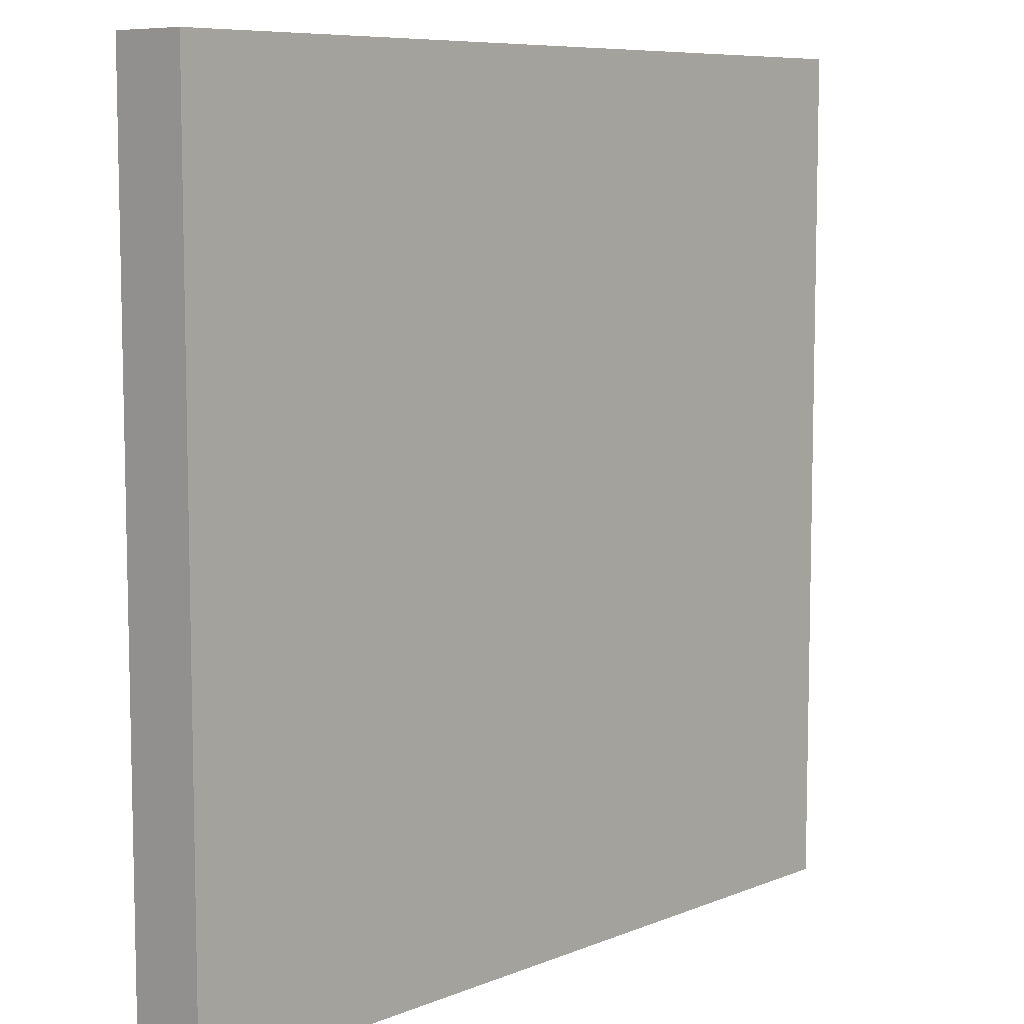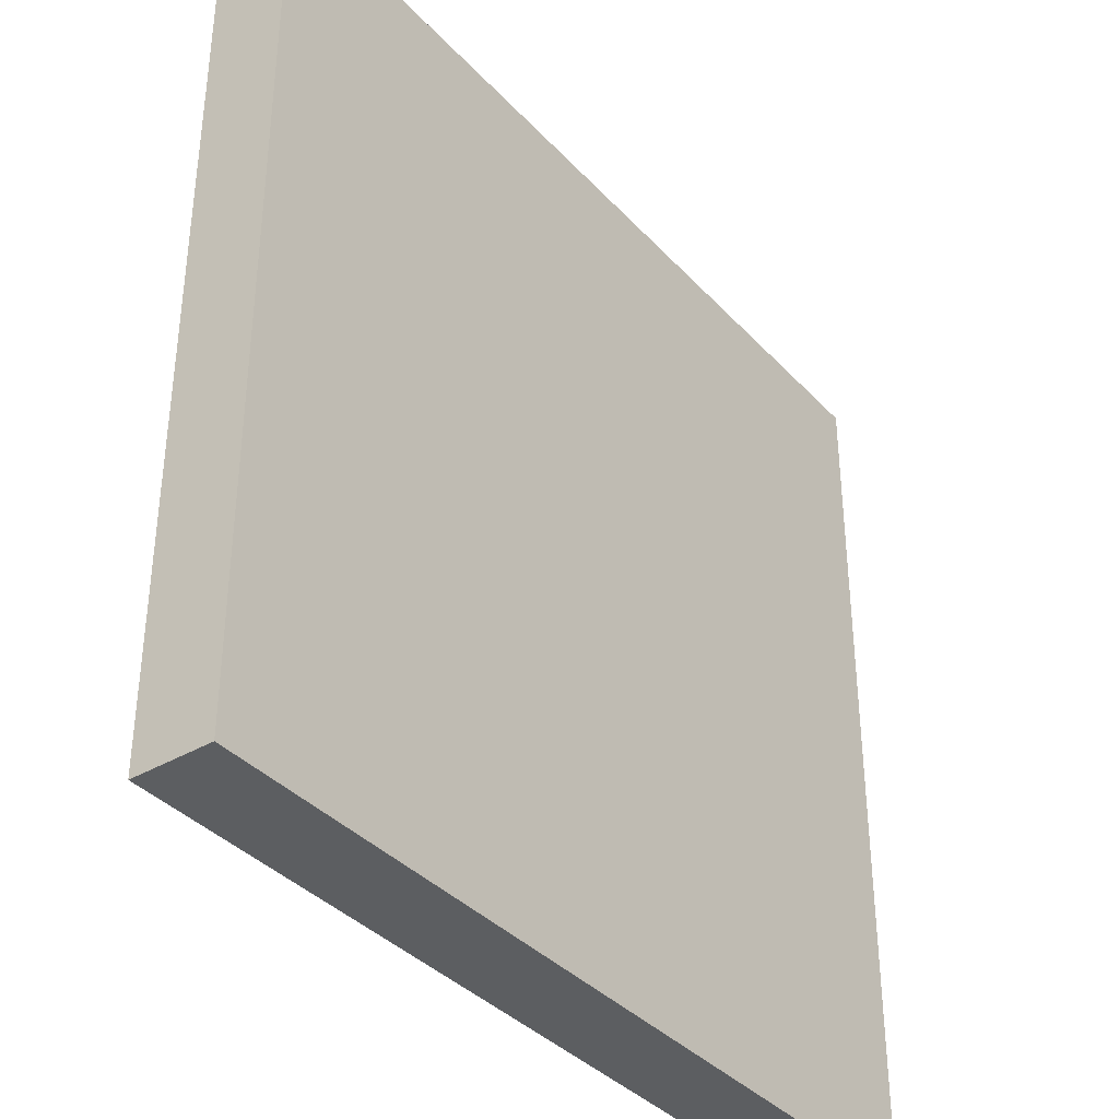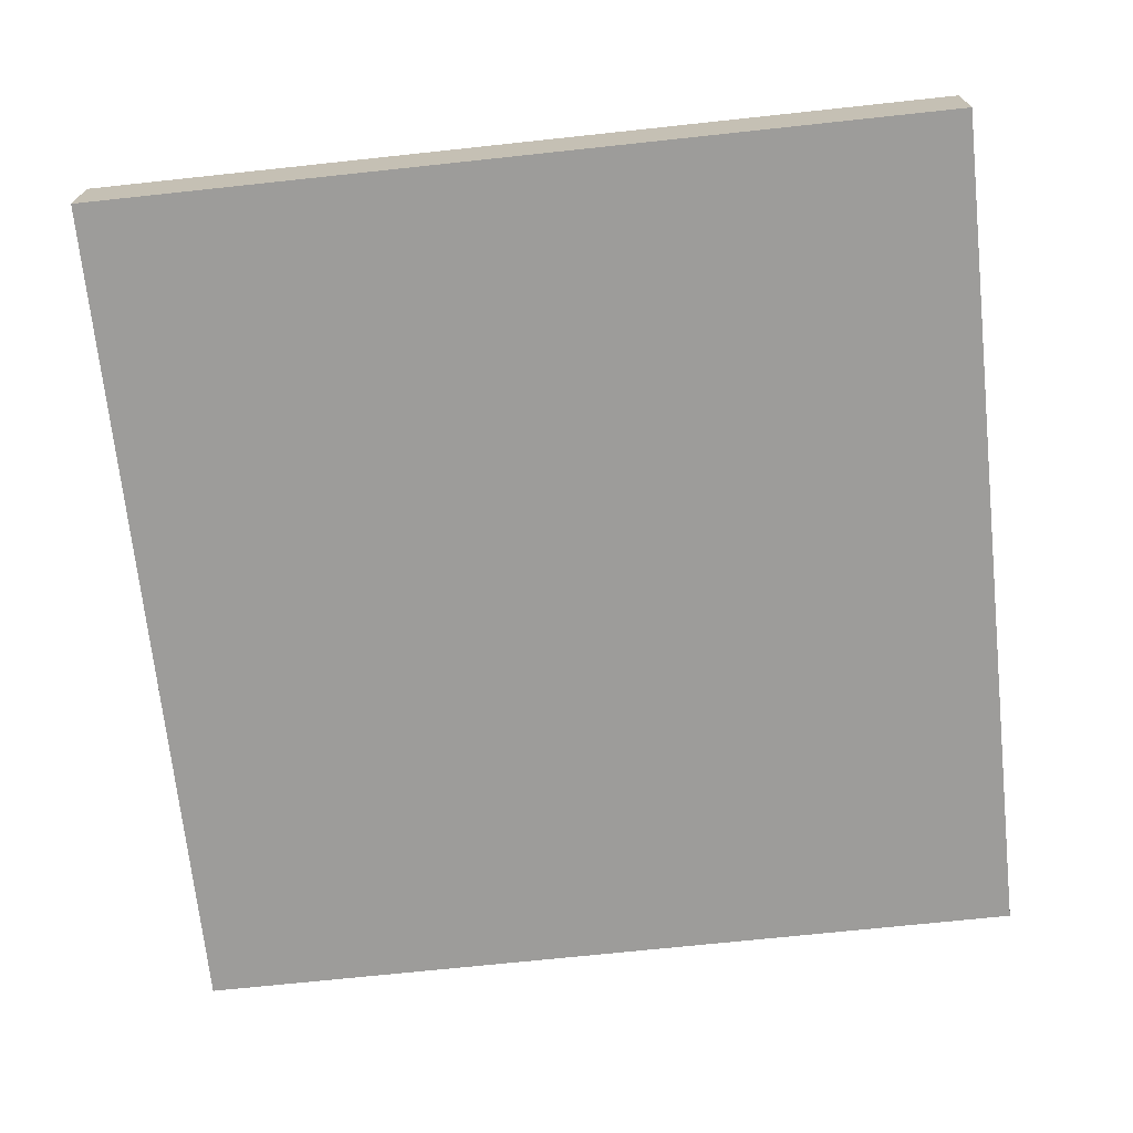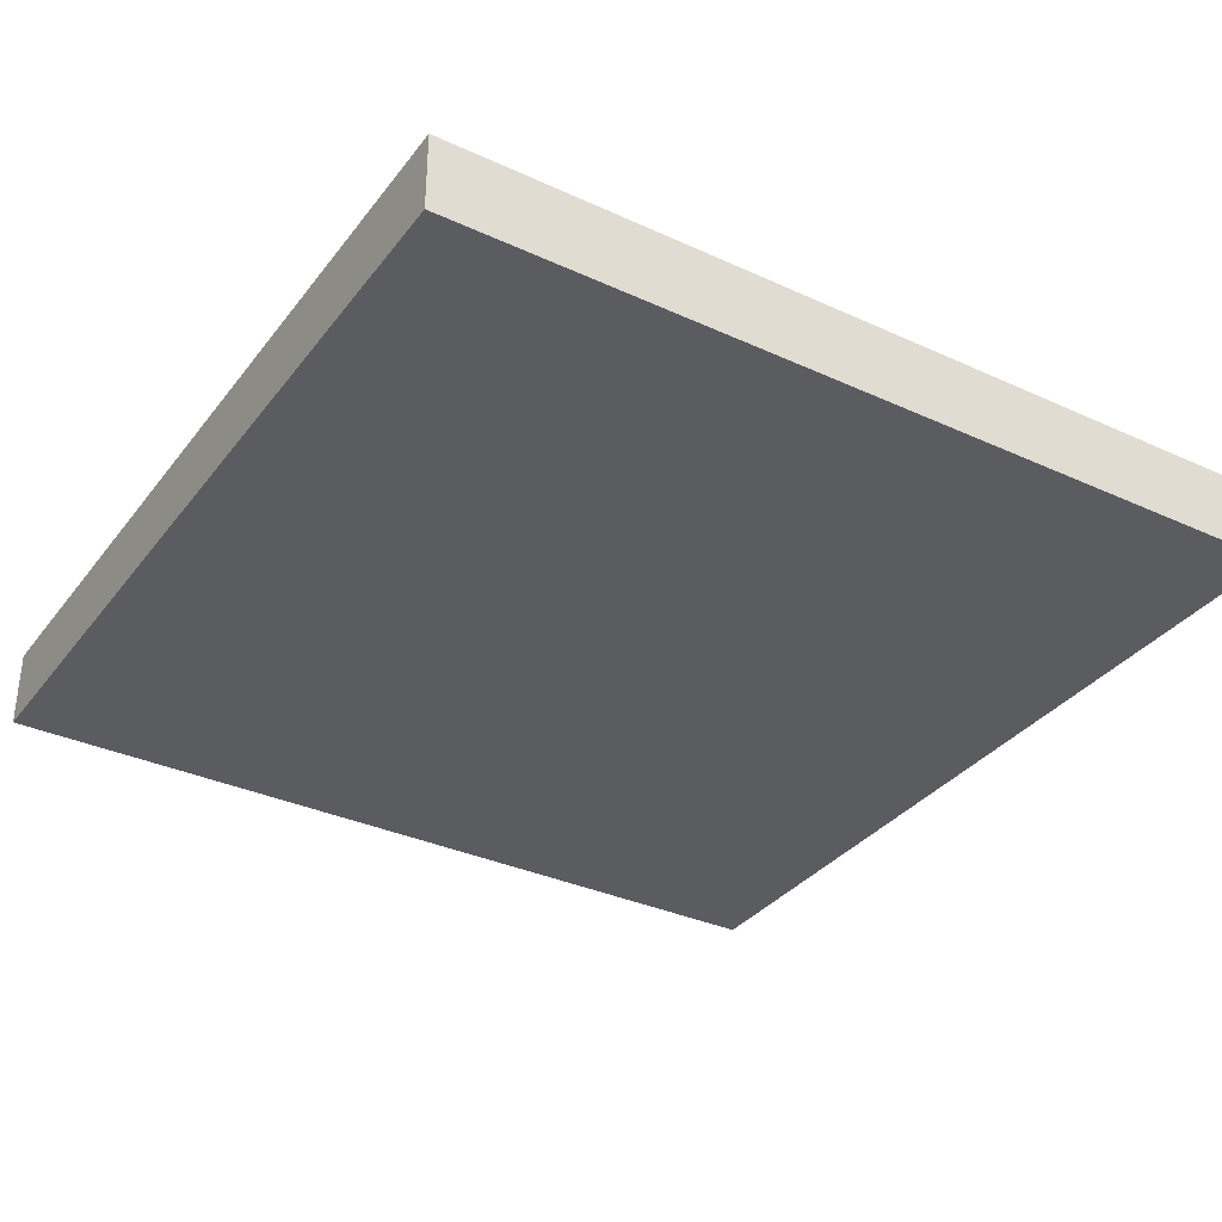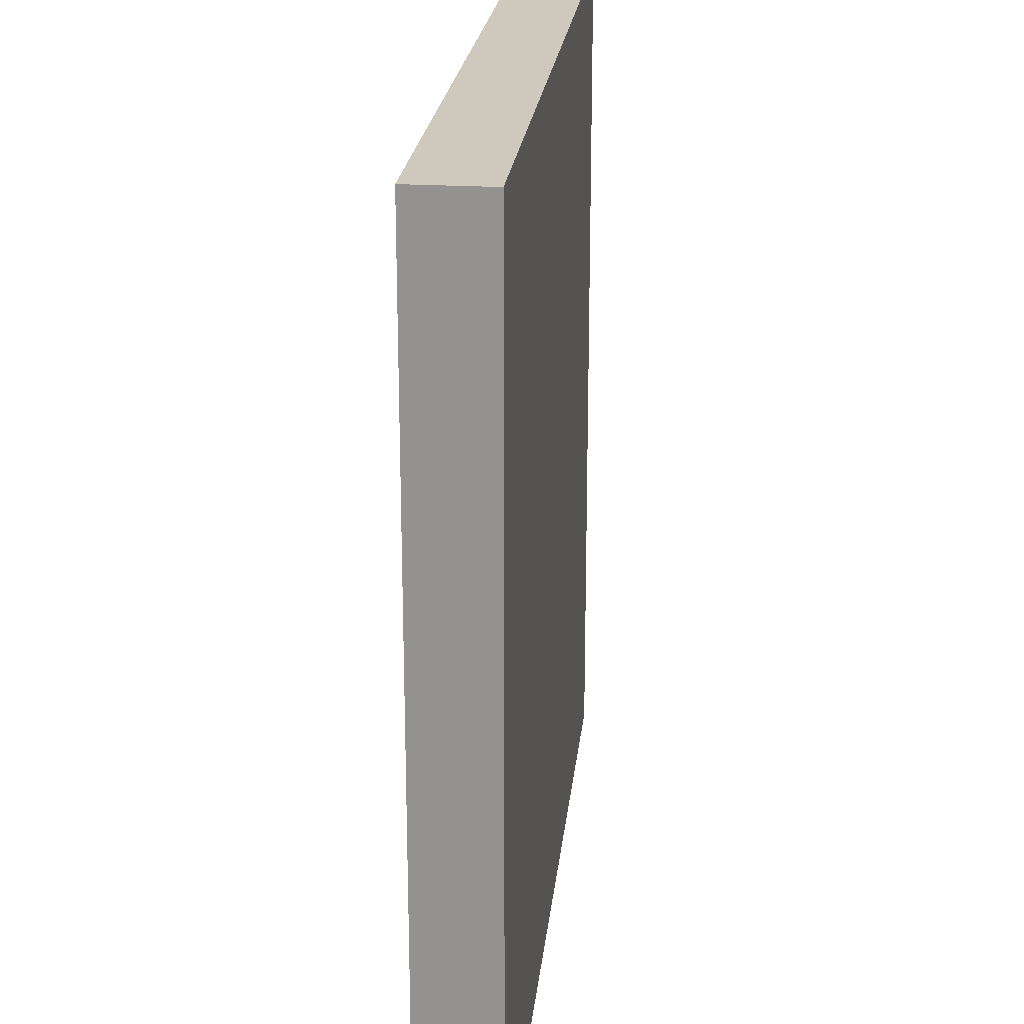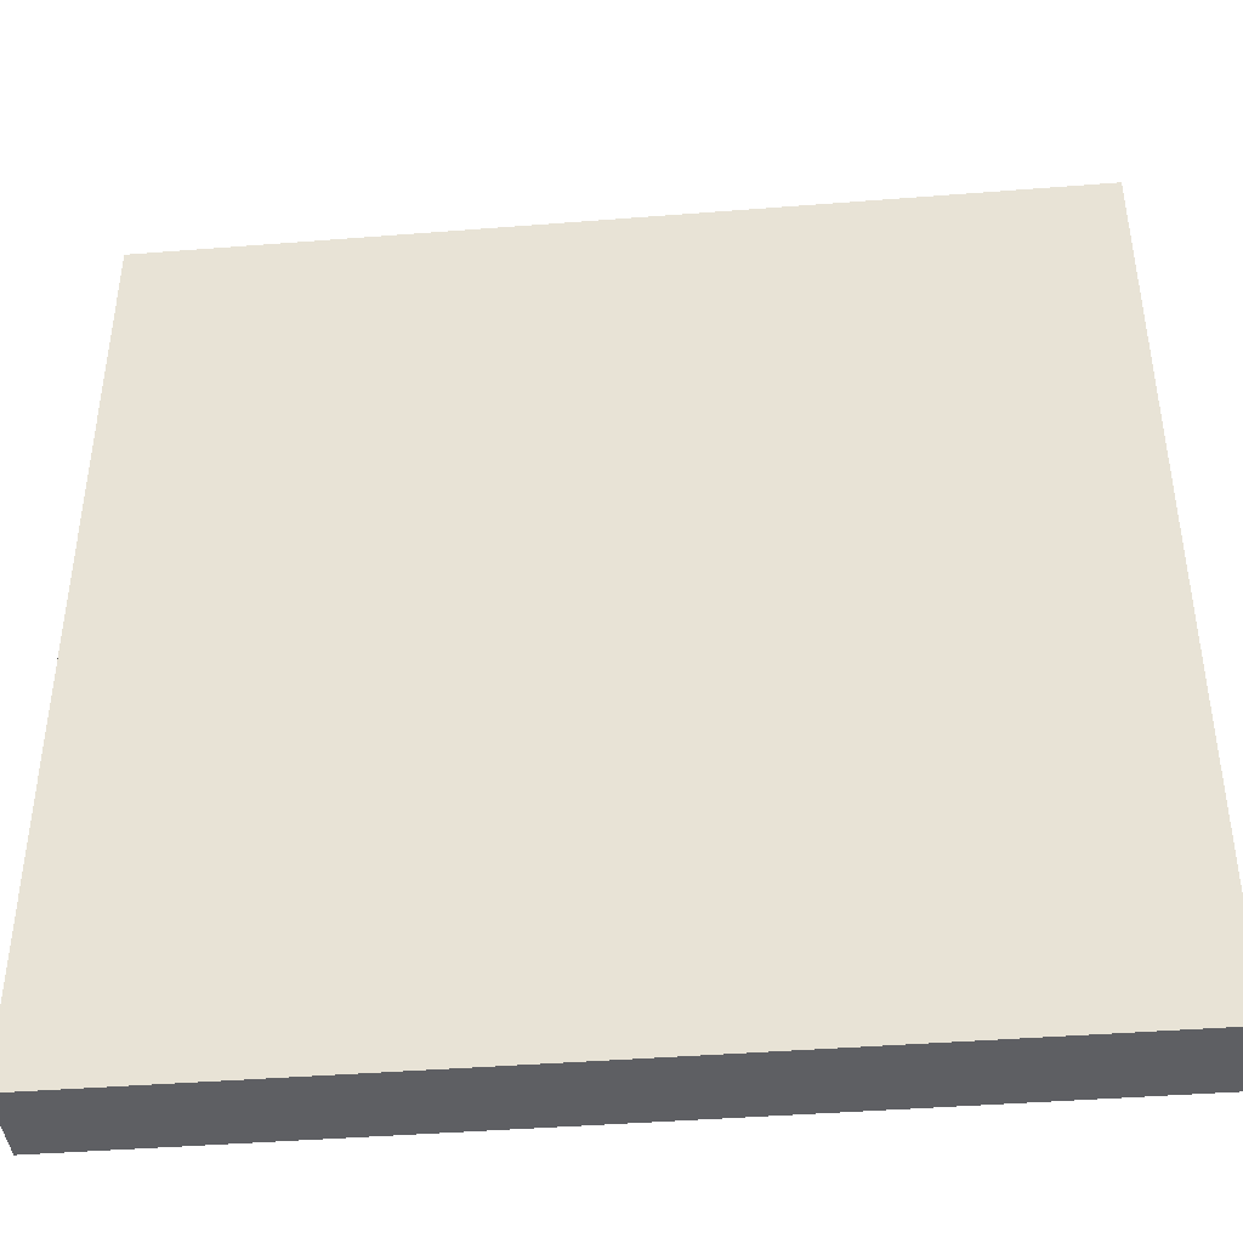
<metadata>
{"format":"obj","ext":"obj","renderer":"f3d","projection":"perspective","resolution":1024,"background":"white","views":[{"elev":8.0,"azim":-48.0,"up":"+Y"},{"elev":-37.3,"azim":-53.1,"up":"+Y"},{"elev":-70.3,"azim":-173.9,"up":"+Z"},{"elev":-34.1,"azim":-31.8,"up":"+Z"},{"elev":22.5,"azim":96.0,"up":"+Y"},{"elev":-42.0,"azim":-174.6,"up":"+Y"}]}
</metadata>
<code>
v -5 1 0
v -5 0 0
v -5 0 1
v -5 1 1
v -4 0 0
v -4 0 1
v -4 1 0
v -4 1 1
v -5 2 0
v -5 2 1
v -4 2 0
v -4 2 1
v -5 3 0
v -5 3 1
v -4 3 0
v -4 3 1
v -5 4 0
v -5 4 1
v -4 4 0
v -4 4 1
v -5 5 0
v -5 5 1
v -4 5 0
v -4 5 1
v -5 6 0
v -5 6 1
v -4 6 0
v -4 6 1
v -5 7 0
v -5 7 1
v -4 7 0
v -4 7 1
v -5 8 0
v -5 8 1
v -4 8 0
v -4 8 1
v -5 9 0
v -5 9 1
v -4 9 0
v -4 9 1
v -5 10 0
v -5 10 1
v -4 10 0
v -4 10 1
v -5 11 0
v -5 11 1
v -4 11 1
v -4 11 0
v -3 0 0
v -3 0 1
v -3 1 0
v -3 1 1
v -3 2 0
v -3 2 1
v -3 3 0
v -3 3 1
v -3 4 0
v -3 4 1
v -3 5 0
v -3 5 1
v -3 6 0
v -3 6 1
v -3 7 0
v -3 7 1
v -3 8 0
v -3 8 1
v -3 9 0
v -3 9 1
v -3 10 0
v -3 10 1
v -3 11 1
v -3 11 0
v -2 0 0
v -2 0 1
v -2 1 0
v -2 1 1
v -2 2 0
v -2 2 1
v -2 3 0
v -2 3 1
v -2 4 0
v -2 4 1
v -2 5 0
v -2 5 1
v -2 6 0
v -2 6 1
v -2 7 0
v -2 7 1
v -2 8 0
v -2 8 1
v -2 9 0
v -2 9 1
v -2 10 0
v -2 10 1
v -2 11 1
v -2 11 0
v -1 0 0
v -1 0 1
v -1 1 0
v -1 1 1
v -1 2 0
v -1 2 1
v -1 3 0
v -1 3 1
v -1 4 0
v -1 4 1
v -1 5 0
v -1 5 1
v -1 6 0
v -1 6 1
v -1 7 0
v -1 7 1
v -1 8 0
v -1 8 1
v -1 9 0
v -1 9 1
v -1 10 0
v -1 10 1
v -1 11 1
v -1 11 0
v 0 0 0
v 0 0 1
v 0 1 0
v 0 1 1
v 0 2 0
v 0 2 1
v 0 3 0
v 0 3 1
v 0 4 0
v 0 4 1
v 0 5 0
v 0 5 1
v 0 6 0
v 0 6 1
v 0 7 0
v 0 7 1
v 0 8 0
v 0 8 1
v 0 9 0
v 0 9 1
v 0 10 0
v 0 10 1
v 0 11 1
v 0 11 0
v 1 0 0
v 1 0 1
v 1 1 0
v 1 1 1
v 1 2 0
v 1 2 1
v 1 3 0
v 1 3 1
v 1 4 0
v 1 4 1
v 1 5 0
v 1 5 1
v 1 6 0
v 1 6 1
v 1 7 0
v 1 7 1
v 1 8 0
v 1 8 1
v 1 9 0
v 1 9 1
v 1 10 0
v 1 10 1
v 1 11 1
v 1 11 0
v 2 0 0
v 2 0 1
v 2 1 0
v 2 1 1
v 2 2 0
v 2 2 1
v 2 3 0
v 2 3 1
v 2 4 0
v 2 4 1
v 2 5 0
v 2 5 1
v 2 6 0
v 2 6 1
v 2 7 0
v 2 7 1
v 2 8 0
v 2 8 1
v 2 9 0
v 2 9 1
v 2 10 0
v 2 10 1
v 2 11 1
v 2 11 0
v 3 0 0
v 3 0 1
v 3 1 0
v 3 1 1
v 3 2 0
v 3 2 1
v 3 3 0
v 3 3 1
v 3 4 0
v 3 4 1
v 3 5 0
v 3 5 1
v 3 6 0
v 3 6 1
v 3 7 0
v 3 7 1
v 3 8 0
v 3 8 1
v 3 9 0
v 3 9 1
v 3 10 0
v 3 10 1
v 3 11 1
v 3 11 0
v 4 0 0
v 4 0 1
v 4 1 0
v 4 1 1
v 4 2 0
v 4 2 1
v 4 3 0
v 4 3 1
v 4 4 0
v 4 4 1
v 4 5 0
v 4 5 1
v 4 6 0
v 4 6 1
v 4 7 0
v 4 7 1
v 4 8 0
v 4 8 1
v 4 9 0
v 4 9 1
v 4 10 0
v 4 10 1
v 4 11 1
v 4 11 0
v 5 0 0
v 5 0 1
v 5 1 0
v 5 1 1
v 5 2 0
v 5 2 1
v 5 3 0
v 5 3 1
v 5 4 0
v 5 4 1
v 5 5 0
v 5 5 1
v 5 6 0
v 5 6 1
v 5 7 0
v 5 7 1
v 5 8 0
v 5 8 1
v 5 9 0
v 5 9 1
v 5 10 0
v 5 10 1
v 5 11 1
v 5 11 0
v 6 1 1
v 6 0 1
v 6 0 0
v 6 1 0
v 6 2 1
v 6 2 0
v 6 3 1
v 6 3 0
v 6 4 1
v 6 4 0
v 6 5 1
v 6 5 0
v 6 6 1
v 6 6 0
v 6 7 1
v 6 7 0
v 6 8 1
v 6 8 0
v 6 9 1
v 6 9 0
v 6 10 1
v 6 10 0
v 6 11 1
v 6 11 0
g Matrix
f 1 2 3 4
f 3 2 5 6
f 7 5 2 1
f 4 3 6 8
f 9 1 4 10
f 11 7 1 9
f 10 4 8 12
f 13 9 10 14
f 15 11 9 13
f 14 10 12 16
f 17 13 14 18
f 19 15 13 17
f 18 14 16 20
f 21 17 18 22
f 23 19 17 21
f 22 18 20 24
f 25 21 22 26
f 27 23 21 25
f 26 22 24 28
f 29 25 26 30
f 31 27 25 29
f 30 26 28 32
f 33 29 30 34
f 35 31 29 33
f 34 30 32 36
f 37 33 34 38
f 39 35 33 37
f 38 34 36 40
f 41 37 38 42
f 43 39 37 41
f 42 38 40 44
f 45 41 42 46
f 45 46 47 48
f 48 43 41 45
f 46 42 44 47
f 6 5 49 50
f 51 49 5 7
f 8 6 50 52
f 53 51 7 11
f 12 8 52 54
f 55 53 11 15
f 16 12 54 56
f 57 55 15 19
f 20 16 56 58
f 59 57 19 23
f 24 20 58 60
f 61 59 23 27
f 28 24 60 62
f 63 61 27 31
f 32 28 62 64
f 65 63 31 35
f 36 32 64 66
f 67 65 35 39
f 40 36 66 68
f 69 67 39 43
f 44 40 68 70
f 48 47 71 72
f 72 69 43 48
f 47 44 70 71
f 50 49 73 74
f 75 73 49 51
f 52 50 74 76
f 77 75 51 53
f 54 52 76 78
f 79 77 53 55
f 56 54 78 80
f 81 79 55 57
f 58 56 80 82
f 83 81 57 59
f 60 58 82 84
f 85 83 59 61
f 62 60 84 86
f 87 85 61 63
f 64 62 86 88
f 89 87 63 65
f 66 64 88 90
f 91 89 65 67
f 68 66 90 92
f 93 91 67 69
f 70 68 92 94
f 72 71 95 96
f 96 93 69 72
f 71 70 94 95
f 74 73 97 98
f 99 97 73 75
f 76 74 98 100
f 101 99 75 77
f 78 76 100 102
f 103 101 77 79
f 80 78 102 104
f 105 103 79 81
f 82 80 104 106
f 107 105 81 83
f 84 82 106 108
f 109 107 83 85
f 86 84 108 110
f 111 109 85 87
f 88 86 110 112
f 113 111 87 89
f 90 88 112 114
f 115 113 89 91
f 92 90 114 116
f 117 115 91 93
f 94 92 116 118
f 96 95 119 120
f 120 117 93 96
f 95 94 118 119
f 98 97 121 122
f 123 121 97 99
f 100 98 122 124
f 125 123 99 101
f 102 100 124 126
f 127 125 101 103
f 104 102 126 128
f 129 127 103 105
f 106 104 128 130
f 131 129 105 107
f 108 106 130 132
f 133 131 107 109
f 110 108 132 134
f 135 133 109 111
f 112 110 134 136
f 137 135 111 113
f 114 112 136 138
f 139 137 113 115
f 116 114 138 140
f 141 139 115 117
f 118 116 140 142
f 120 119 143 144
f 144 141 117 120
f 119 118 142 143
f 122 121 145 146
f 147 145 121 123
f 124 122 146 148
f 149 147 123 125
f 126 124 148 150
f 151 149 125 127
f 128 126 150 152
f 153 151 127 129
f 130 128 152 154
f 155 153 129 131
f 132 130 154 156
f 157 155 131 133
f 134 132 156 158
f 159 157 133 135
f 136 134 158 160
f 161 159 135 137
f 138 136 160 162
f 163 161 137 139
f 140 138 162 164
f 165 163 139 141
f 142 140 164 166
f 144 143 167 168
f 168 165 141 144
f 143 142 166 167
f 146 145 169 170
f 171 169 145 147
f 148 146 170 172
f 173 171 147 149
f 150 148 172 174
f 175 173 149 151
f 152 150 174 176
f 177 175 151 153
f 154 152 176 178
f 179 177 153 155
f 156 154 178 180
f 181 179 155 157
f 158 156 180 182
f 183 181 157 159
f 160 158 182 184
f 185 183 159 161
f 162 160 184 186
f 187 185 161 163
f 164 162 186 188
f 189 187 163 165
f 166 164 188 190
f 168 167 191 192
f 192 189 165 168
f 167 166 190 191
f 170 169 193 194
f 195 193 169 171
f 172 170 194 196
f 197 195 171 173
f 174 172 196 198
f 199 197 173 175
f 176 174 198 200
f 201 199 175 177
f 178 176 200 202
f 203 201 177 179
f 180 178 202 204
f 205 203 179 181
f 182 180 204 206
f 207 205 181 183
f 184 182 206 208
f 209 207 183 185
f 186 184 208 210
f 211 209 185 187
f 188 186 210 212
f 213 211 187 189
f 190 188 212 214
f 192 191 215 216
f 216 213 189 192
f 191 190 214 215
f 194 193 217 218
f 219 217 193 195
f 196 194 218 220
f 221 219 195 197
f 198 196 220 222
f 223 221 197 199
f 200 198 222 224
f 225 223 199 201
f 202 200 224 226
f 227 225 201 203
f 204 202 226 228
f 229 227 203 205
f 206 204 228 230
f 231 229 205 207
f 208 206 230 232
f 233 231 207 209
f 210 208 232 234
f 235 233 209 211
f 212 210 234 236
f 237 235 211 213
f 214 212 236 238
f 216 215 239 240
f 240 237 213 216
f 215 214 238 239
f 218 217 241 242
f 243 241 217 219
f 220 218 242 244
f 245 243 219 221
f 222 220 244 246
f 247 245 221 223
f 224 222 246 248
f 249 247 223 225
f 226 224 248 250
f 251 249 225 227
f 228 226 250 252
f 253 251 227 229
f 230 228 252 254
f 255 253 229 231
f 232 230 254 256
f 257 255 231 233
f 234 232 256 258
f 259 257 233 235
f 236 234 258 260
f 261 259 235 237
f 238 236 260 262
f 240 239 263 264
f 264 261 237 240
f 239 238 262 263
f 265 266 267 268
f 242 241 267 266
f 268 267 241 243
f 244 242 266 265
f 269 265 268 270
f 270 268 243 245
f 246 244 265 269
f 271 269 270 272
f 272 270 245 247
f 248 246 269 271
f 273 271 272 274
f 274 272 247 249
f 250 248 271 273
f 275 273 274 276
f 276 274 249 251
f 252 250 273 275
f 277 275 276 278
f 278 276 251 253
f 254 252 275 277
f 279 277 278 280
f 280 278 253 255
f 256 254 277 279
f 281 279 280 282
f 282 280 255 257
f 258 256 279 281
f 283 281 282 284
f 284 282 257 259
f 260 258 281 283
f 285 283 284 286
f 286 284 259 261
f 262 260 283 285
f 287 285 286 288
f 264 263 287 288
f 288 286 261 264
f 263 262 285 287

</code>
